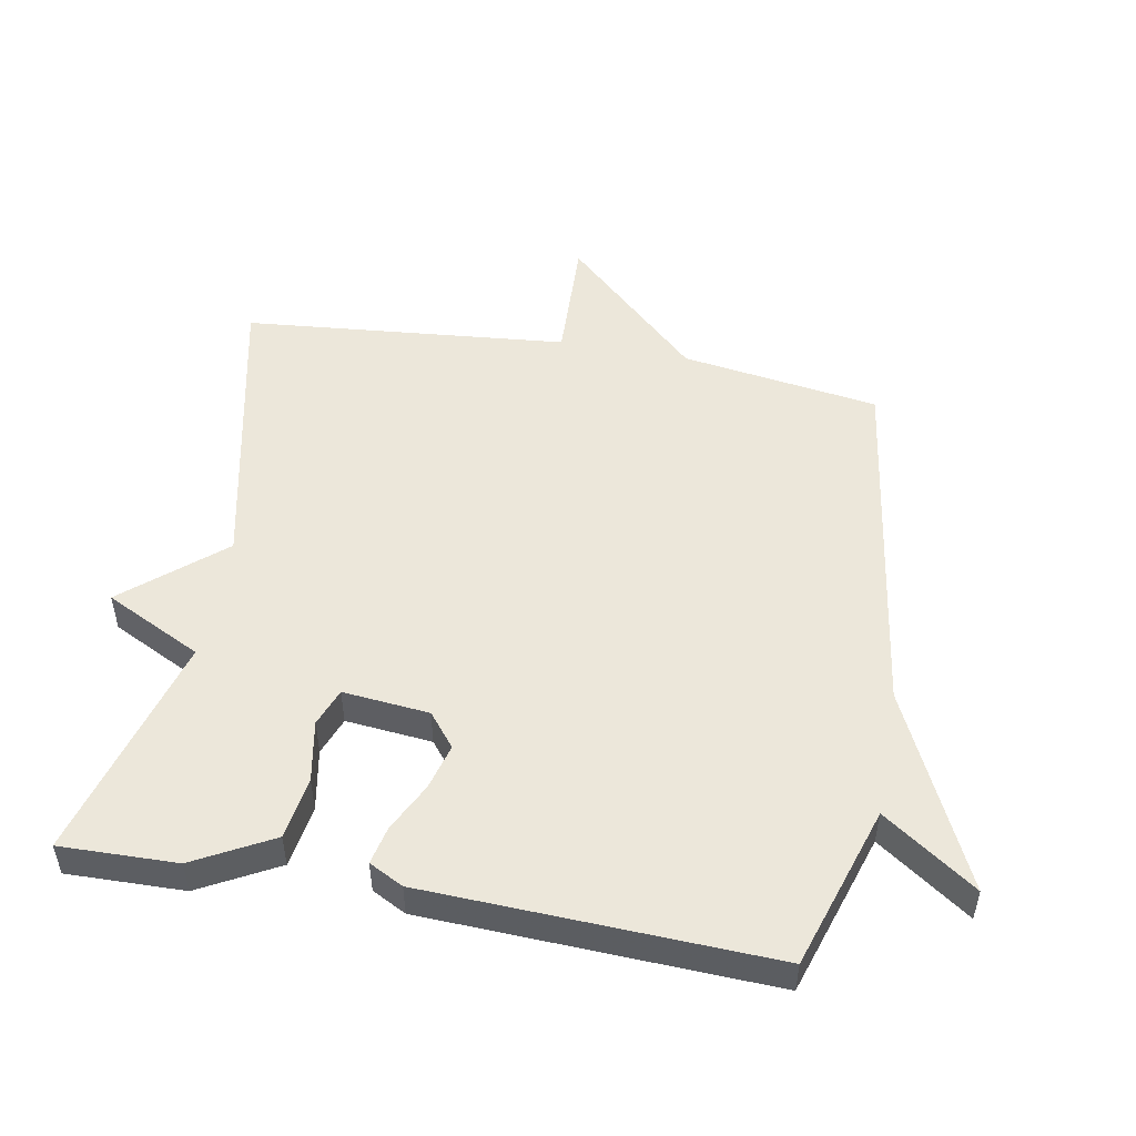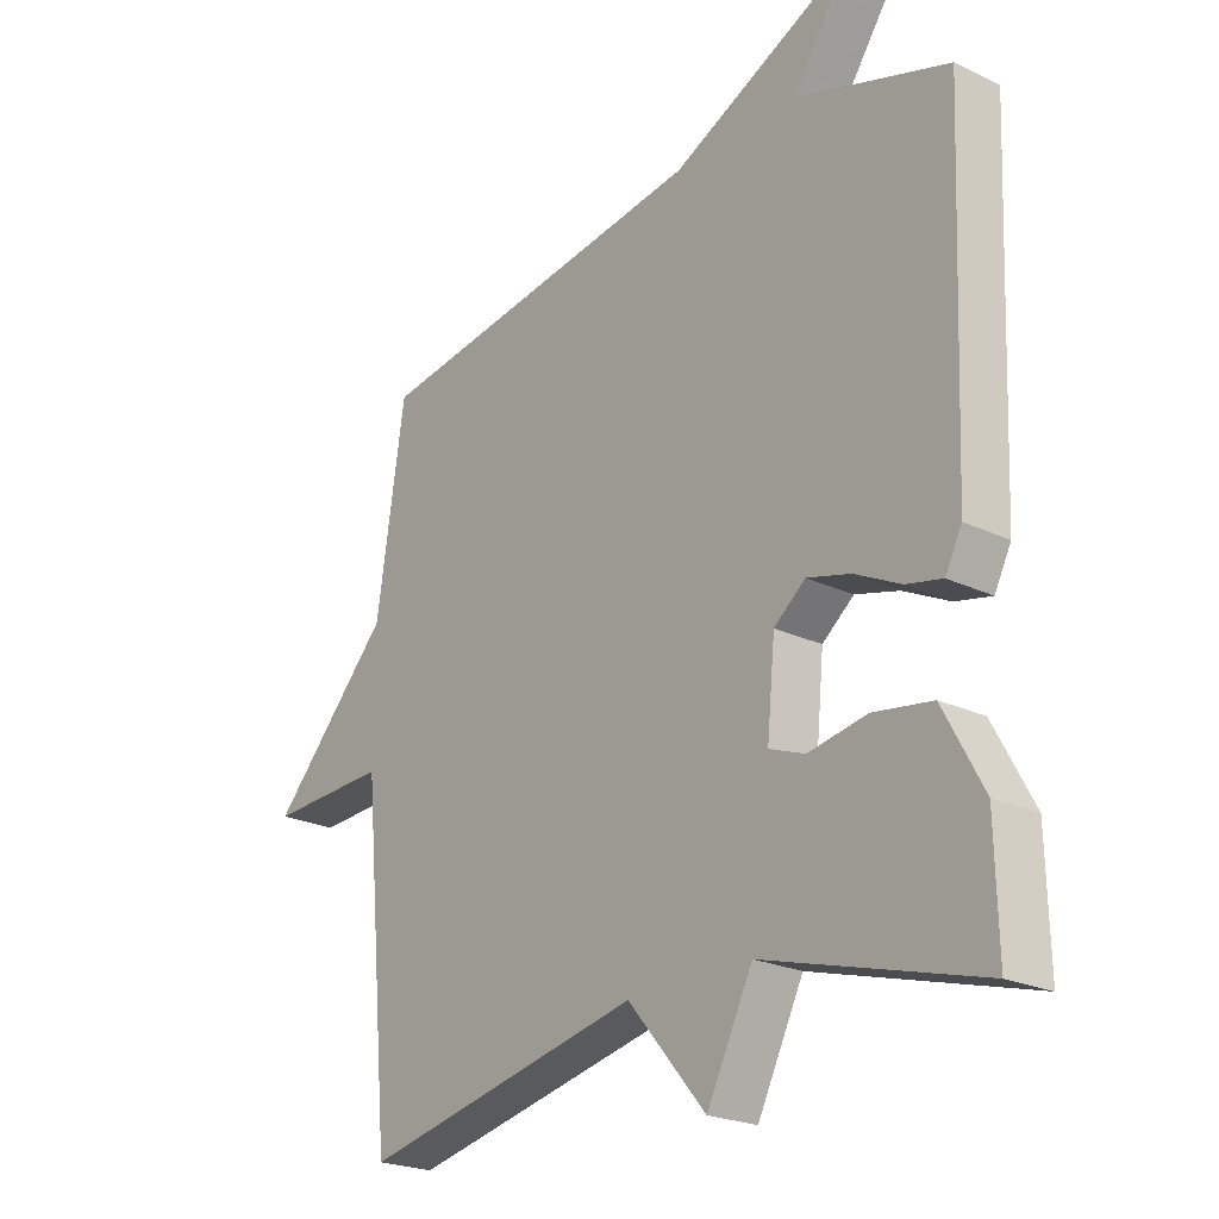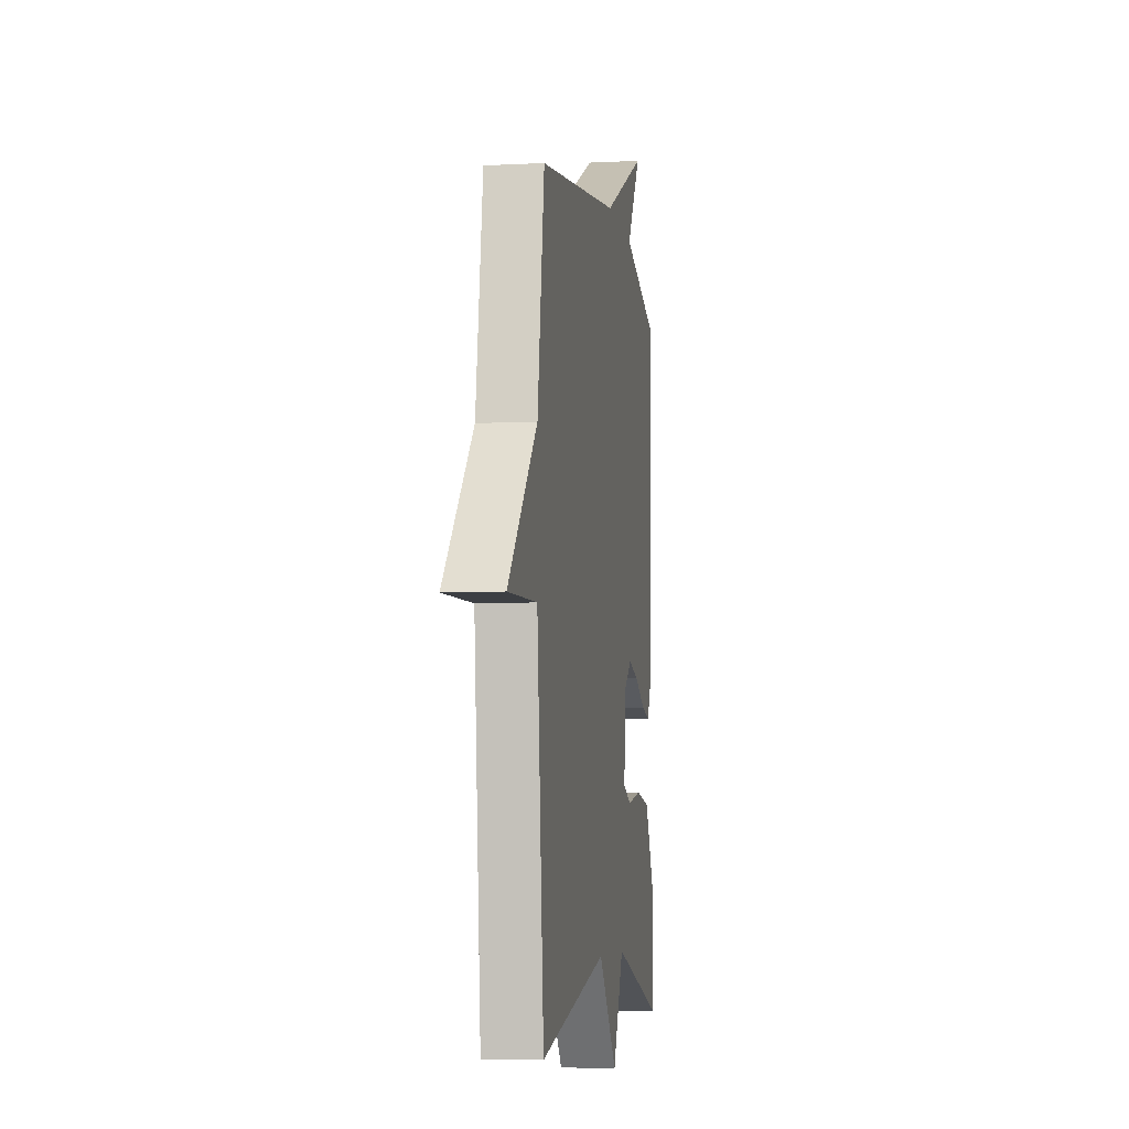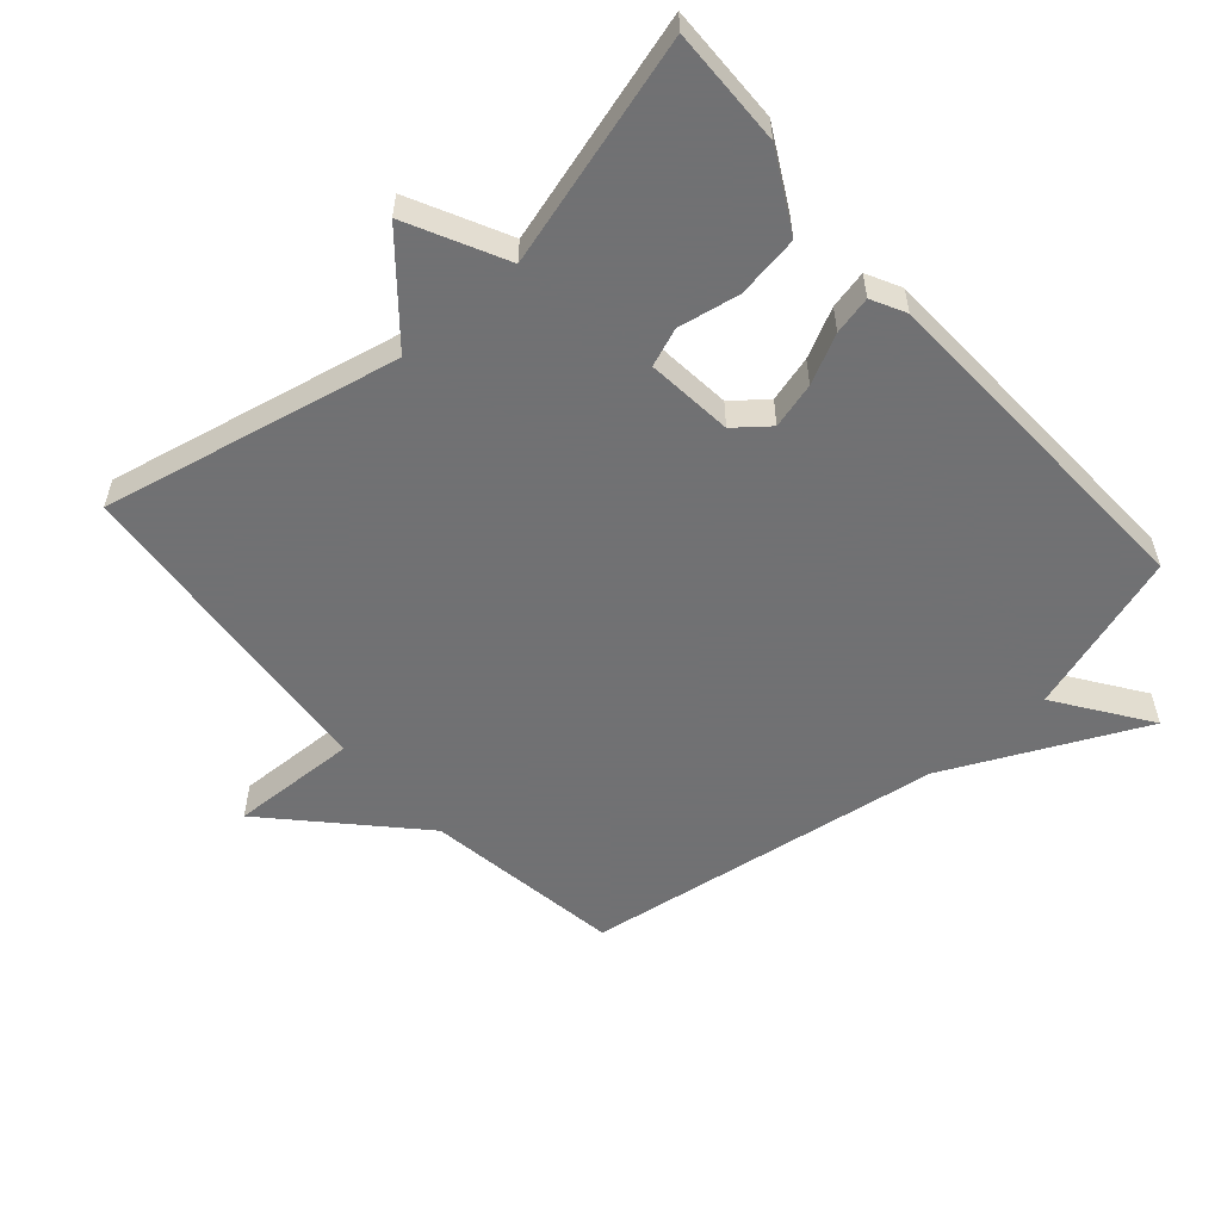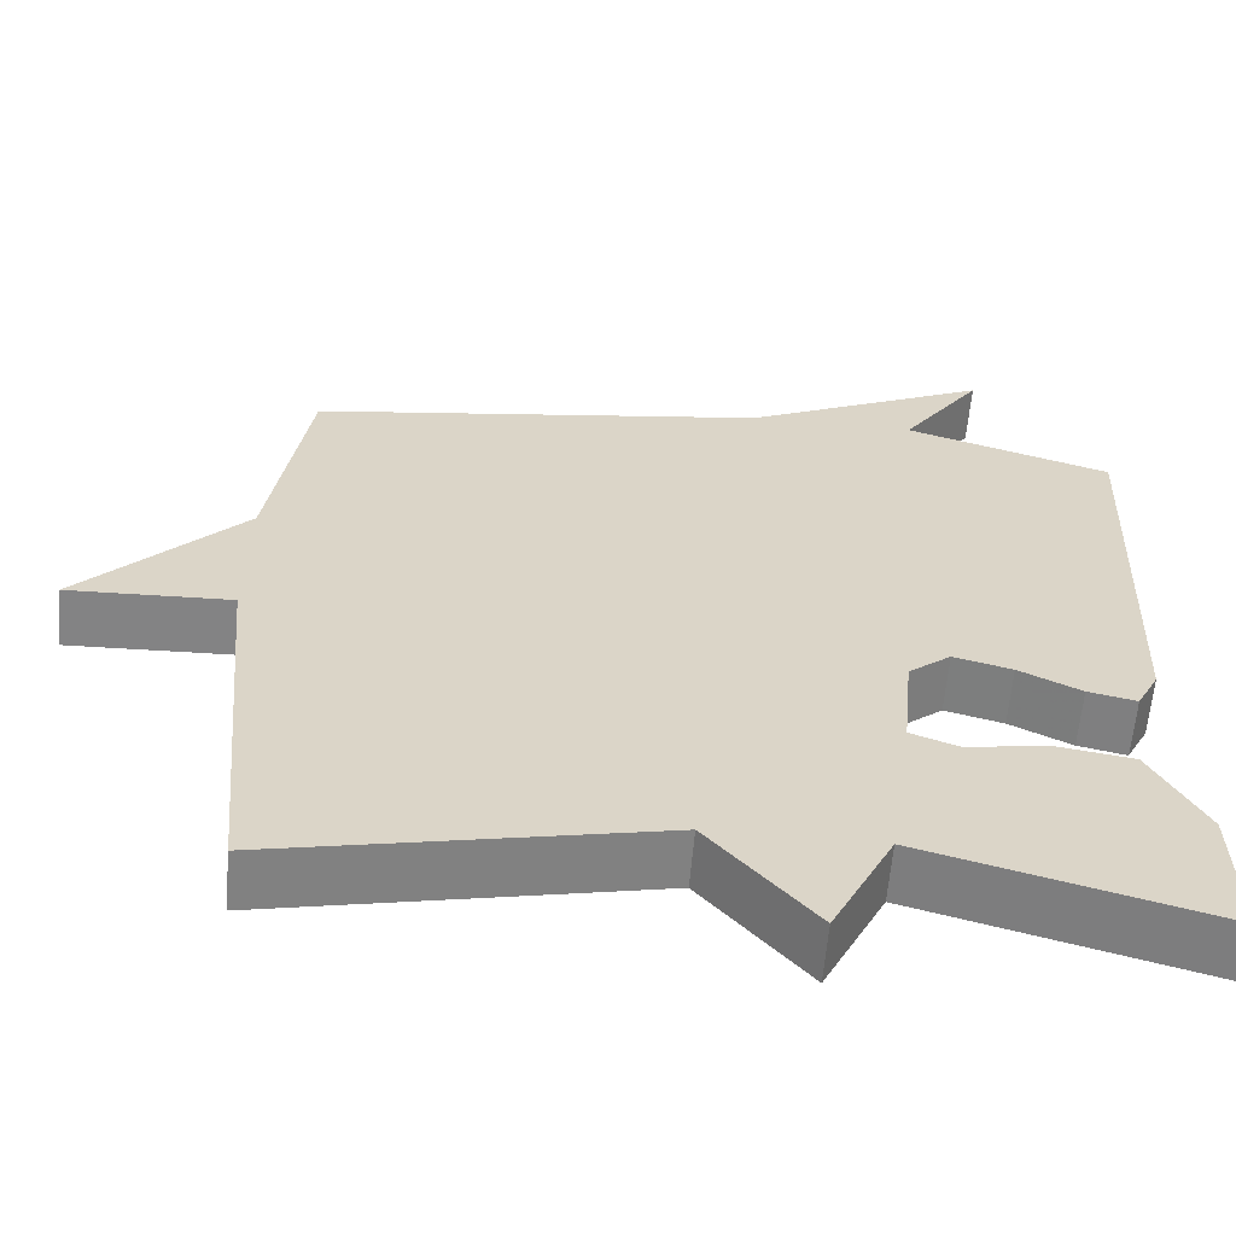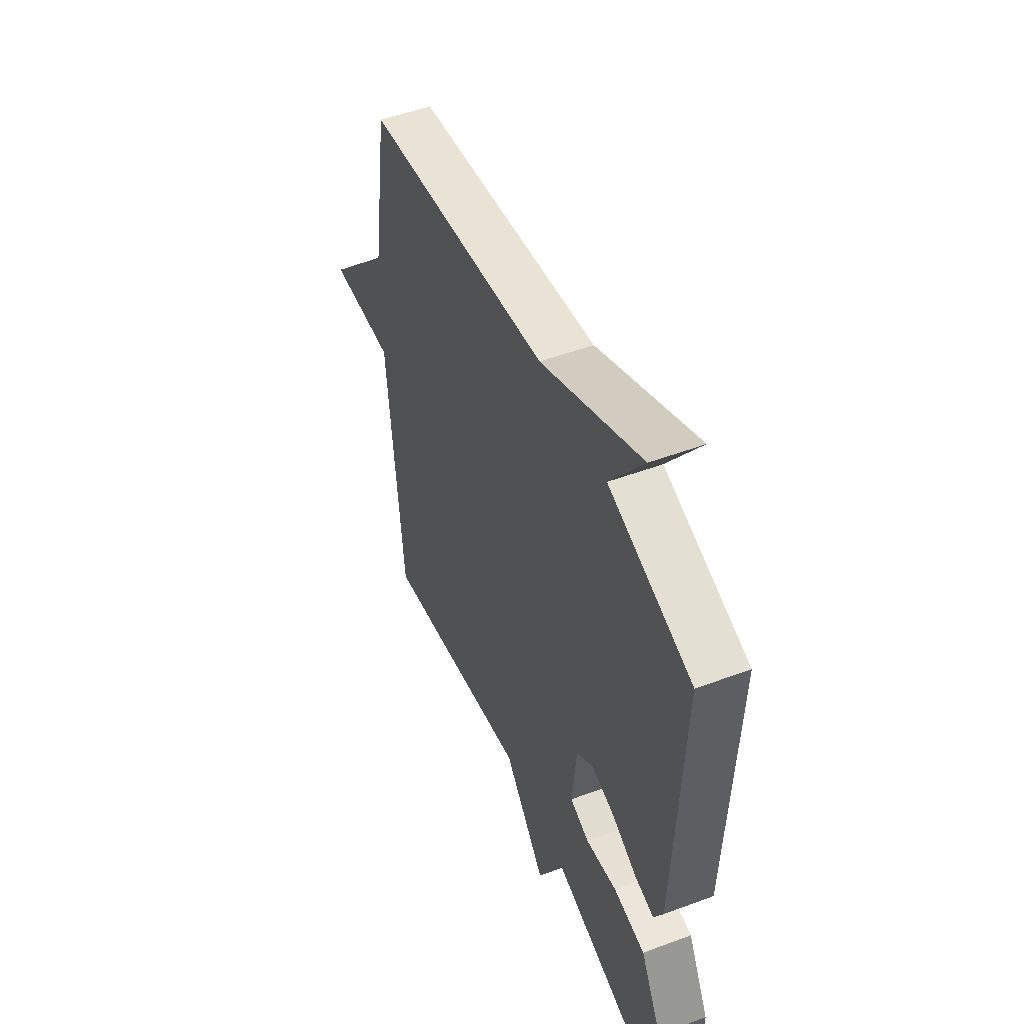
<metadata>
{"format":"obj","ext":"obj","renderer":"f3d","projection":"perspective","resolution":1024,"background":"white","views":[{"elev":50.8,"azim":-79.7,"up":"+Y"},{"elev":-23.0,"azim":-129.1,"up":"+Z"},{"elev":-6.2,"azim":98.7,"up":"+Z"},{"elev":-55.3,"azim":-138.8,"up":"+Y"},{"elev":-61.1,"azim":175.1,"up":"+Z"},{"elev":50.9,"azim":-112.1,"up":"+Z"}]}
</metadata>
<code>
v -0.5 0.07 0.5
v -0.252 0.07 0.58
v -0.35 0.07 0.721
v -0.052 0.07 0.58
v 0.5 0.07 0.5
v 0.546 0.07 0.197
v 0.741 0.07 -0.01
v 0.546 0.07 -0.003
v 0.5 0.07 -0.5
v 0.046 0.07 -0.403
v -0.08 0.07 -0.551
v -0.154 0.07 -0.403
v -0.5 0.07 -0.5
v -0.496 0.07 -0.322
v -0.432 0.07 -0.203
v -0.337 0.07 -0.188
v -0.243 0.07 -0.205
v -0.185 0.07 -0.183
v -0.198 0.07 -0.051
v -0.249 0.07 -0.01
v -0.319 0.07 -0.029
v -0.393 0.07 -0.066
v -0.451 0.07 -0.079
v -0.478 0.07 -0.027
v -0.5 0 0.5
v -0.252 0 0.58
v -0.35 0 0.721
v -0.052 0 0.58
v 0.5 0 0.5
v 0.546 0 0.197
v 0.741 0 -0.01
v 0.546 0 -0.003
v 0.5 0 -0.5
v 0.046 0 -0.403
v -0.08 0 -0.551
v -0.154 0 -0.403
v -0.5 0 -0.5
v -0.496 0 -0.322
v -0.432 0 -0.203
v -0.337 0 -0.188
v -0.243 0 -0.205
v -0.185 0 -0.183
v -0.198 0 -0.051
v -0.249 0 -0.01
v -0.319 0 -0.029
v -0.393 0 -0.066
v -0.451 0 -0.079
v -0.478 0 -0.027
f 24 1 2
f 23 24 2
f 22 23 2
f 21 22 2
f 20 21 2
f 19 20 2
f 18 19 2
f 15 16 17
f 14 15 17
f 13 14 17
f 12 13 17
f 12 17 18
f 11 12 18
f 10 11 18
f 10 18 2
f 9 10 2
f 8 9 2
f 2 3 4
f 8 2 4
f 7 8 4
f 6 7 4
f 4 5 6
f 26 25 48
f 26 48 47
f 26 47 46
f 26 46 45
f 26 45 44
f 26 44 43
f 26 43 42
f 41 40 39
f 41 39 38
f 41 38 37
f 41 37 36
f 42 41 36
f 42 36 35
f 42 35 34
f 26 42 34
f 26 34 33
f 26 33 32
f 28 27 26
f 28 26 32
f 28 32 31
f 28 31 30
f 30 29 28
f 1 25 26 2
f 2 26 27 3
f 3 27 28 4
f 4 28 29 5
f 5 29 30 6
f 6 30 31 7
f 7 31 32 8
f 8 32 33 9
f 9 33 34 10
f 10 34 35 11
f 11 35 36 12
f 12 36 37 13
f 13 37 38 14
f 14 38 39 15
f 15 39 40 16
f 16 40 41 17
f 17 41 42 18
f 18 42 43 19
f 19 43 44 20
f 20 44 45 21
f 21 45 46 22
f 22 46 47 23
f 23 47 48 24
f 24 48 25 1

</code>
